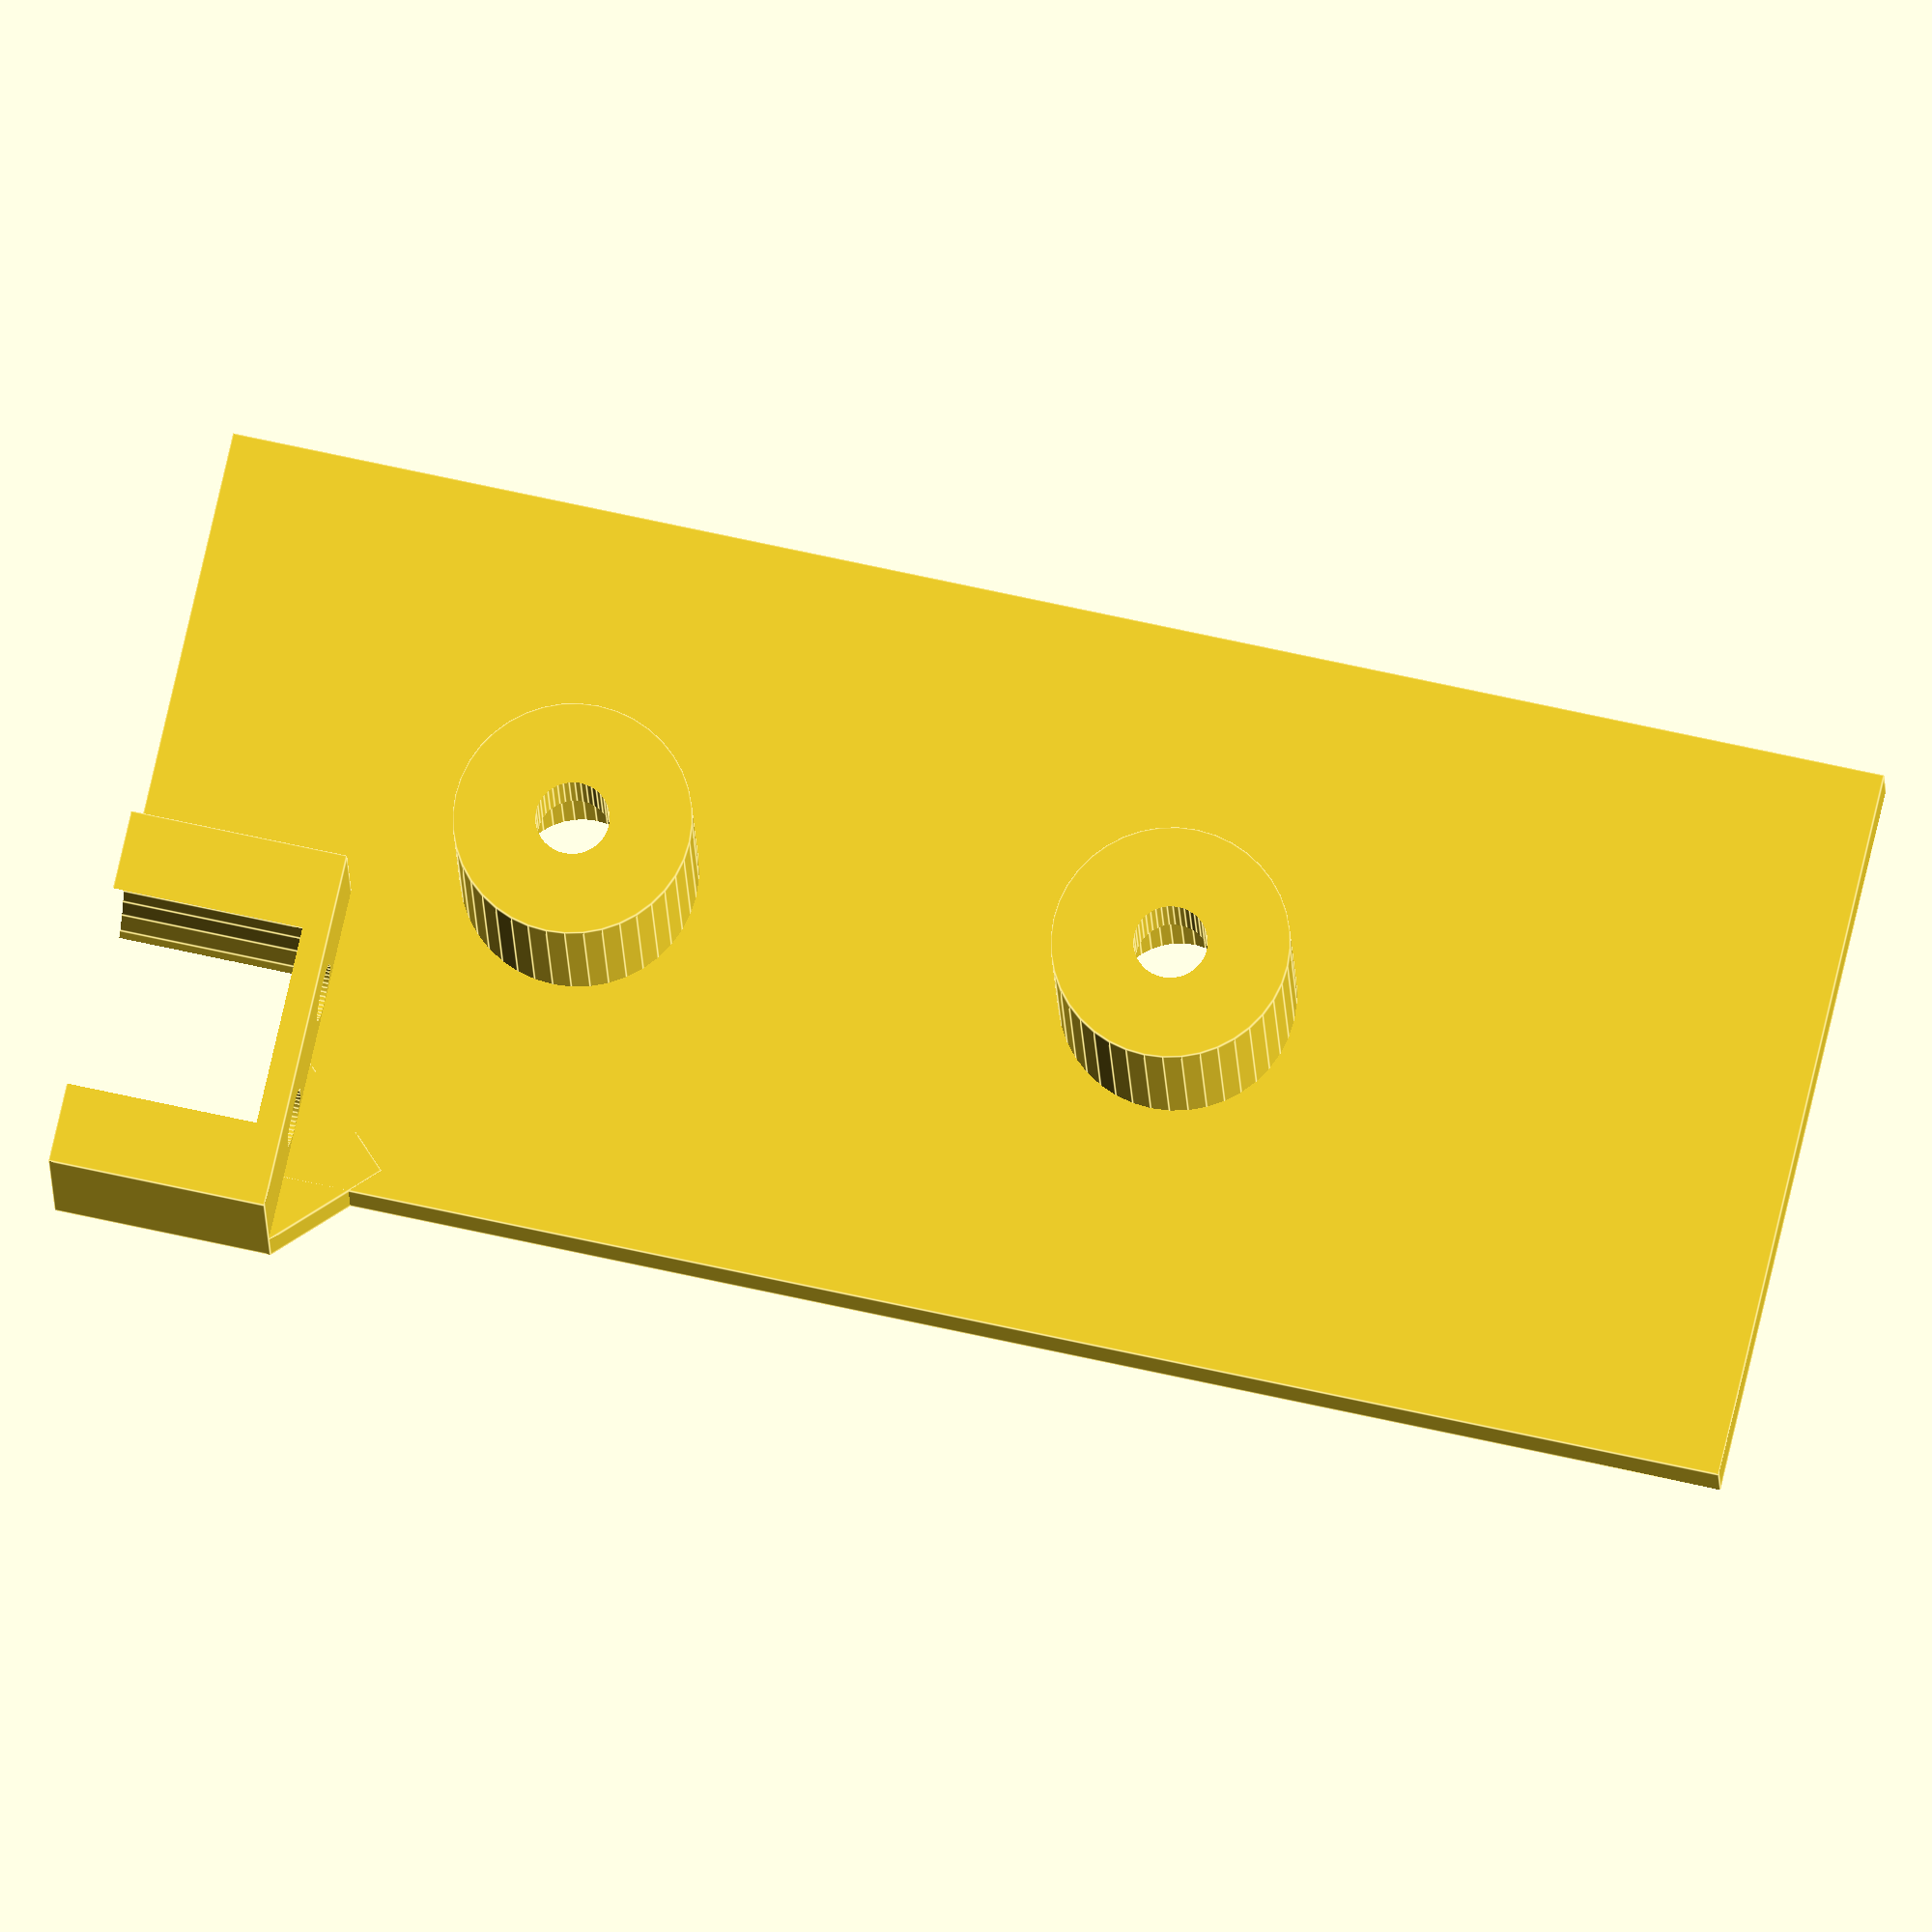
<openscad>
// Insulator for sensor board with mounting for ultrasonic transducer

$fn=40;
thickness = 2;
holeY=14;
hole1X=16.5;
hole2X=hole1X+23;
transducerY = 4.5;
pillarHeight = 7.0;
transducerZ = 3.25;	// transducer is 0,5mm off the board
transducerR=5.1;
overlap=1;

difference() {
	union() {
		cube([63.5,28,thickness]);
		translate([hole1X,holeY,thickness-overlap]) cylinder(h=pillarHeight+overlap,r=4.5);
		translate([hole2X,holeY,thickness-overlap]) cylinder(h=pillarHeight+overlap,r=4.5);
		translate([0,transducerY-7,0]) cube([8.3,14,pillarHeight+thickness-2.5]);
		translate([8.3,transducerY-7,0]) rotate([0,0,45]) cube([5,5,thickness]);
	}
	translate([hole1X,holeY,-overlap]) cylinder(h=20,r=1.4);
	translate([hole2X,holeY,-overlap]) cylinder(h=20,r=1.4);
	translate([hole1X,holeY,pillarHeight-2.9]) cylinder(r1=2.65,r2=0,h=5.3);
	translate([hole2X,holeY,pillarHeight-2.9]) cylinder(r1=2.65,r2=0,h=5.3);
	translate([hole1X,holeY,-overlap]) cylinder(r=2.65,h=pillarHeight-2.8+overlap);
	translate([hole2X,holeY,-overlap]) cylinder(r=2.65,h=pillarHeight-2.8+overlap);
	translate([-overlap,transducerY,transducerZ]) rotate([0,90,0]) cylinder(r=transducerR,h=8.3);
	translate([0,transducerY-2.5,transducerZ]) rotate([0,90,0]) cylinder(r=1.1,h=10);
	translate([0,transducerY+2.5,transducerZ]) rotate([0,90,0]) cylinder(r=1.1,h=10);
}
</openscad>
<views>
elev=16.7 azim=12.8 roll=2.1 proj=o view=edges
</views>
